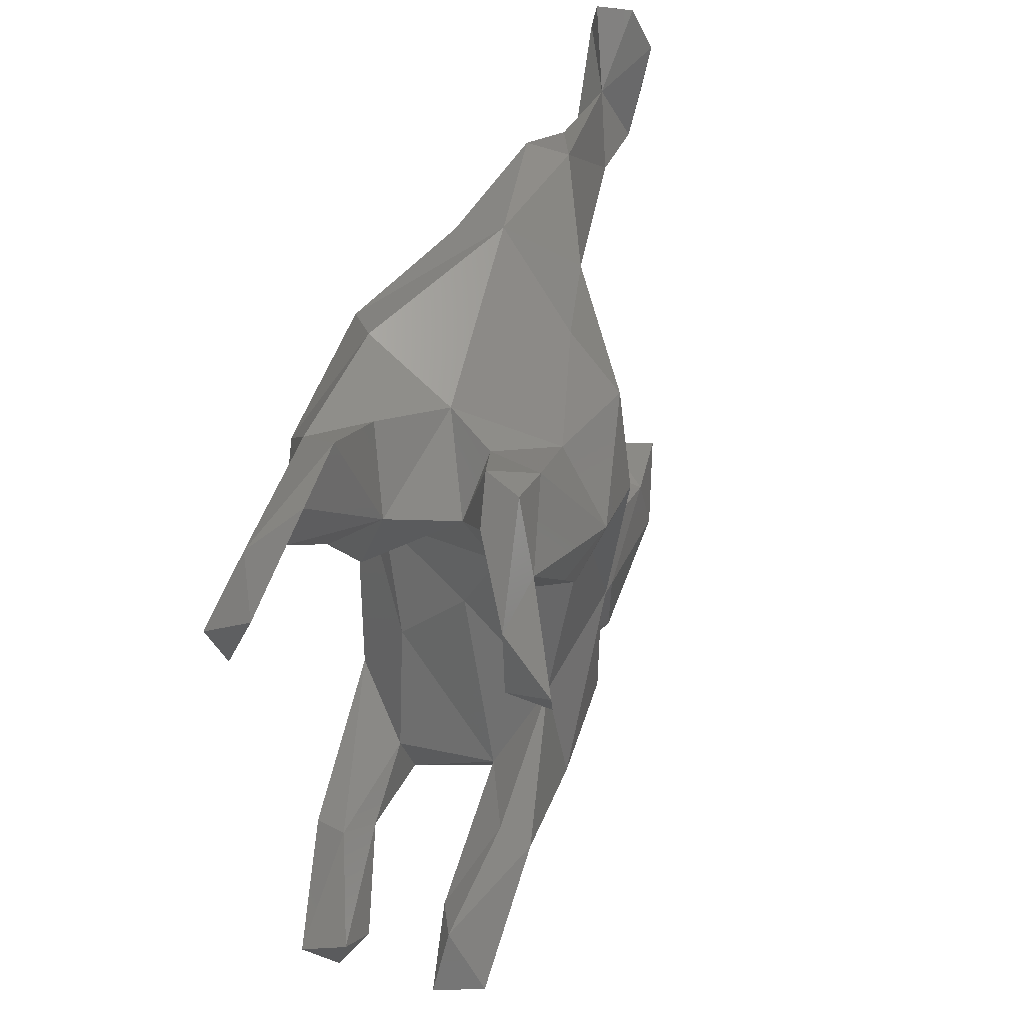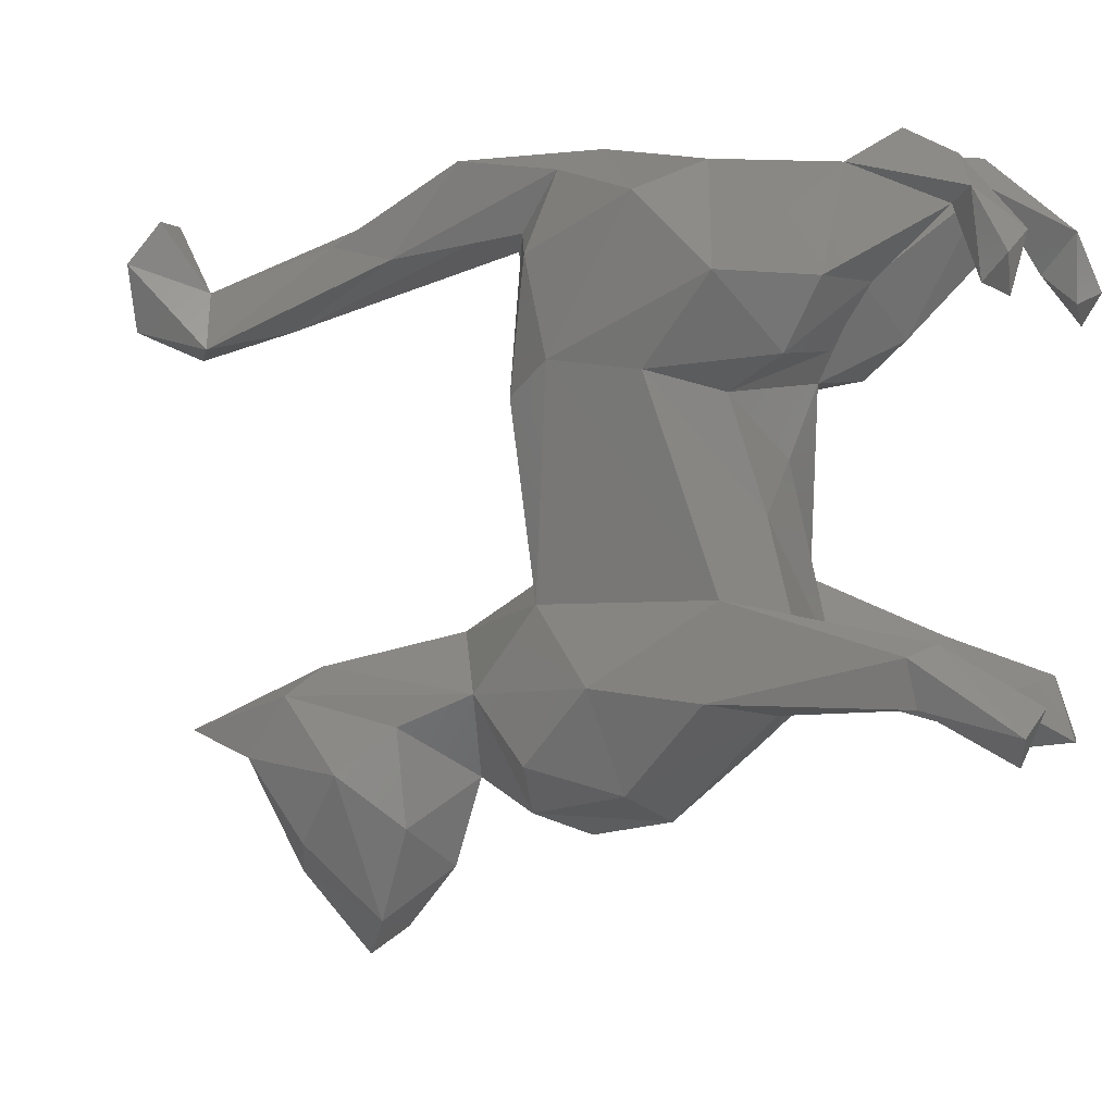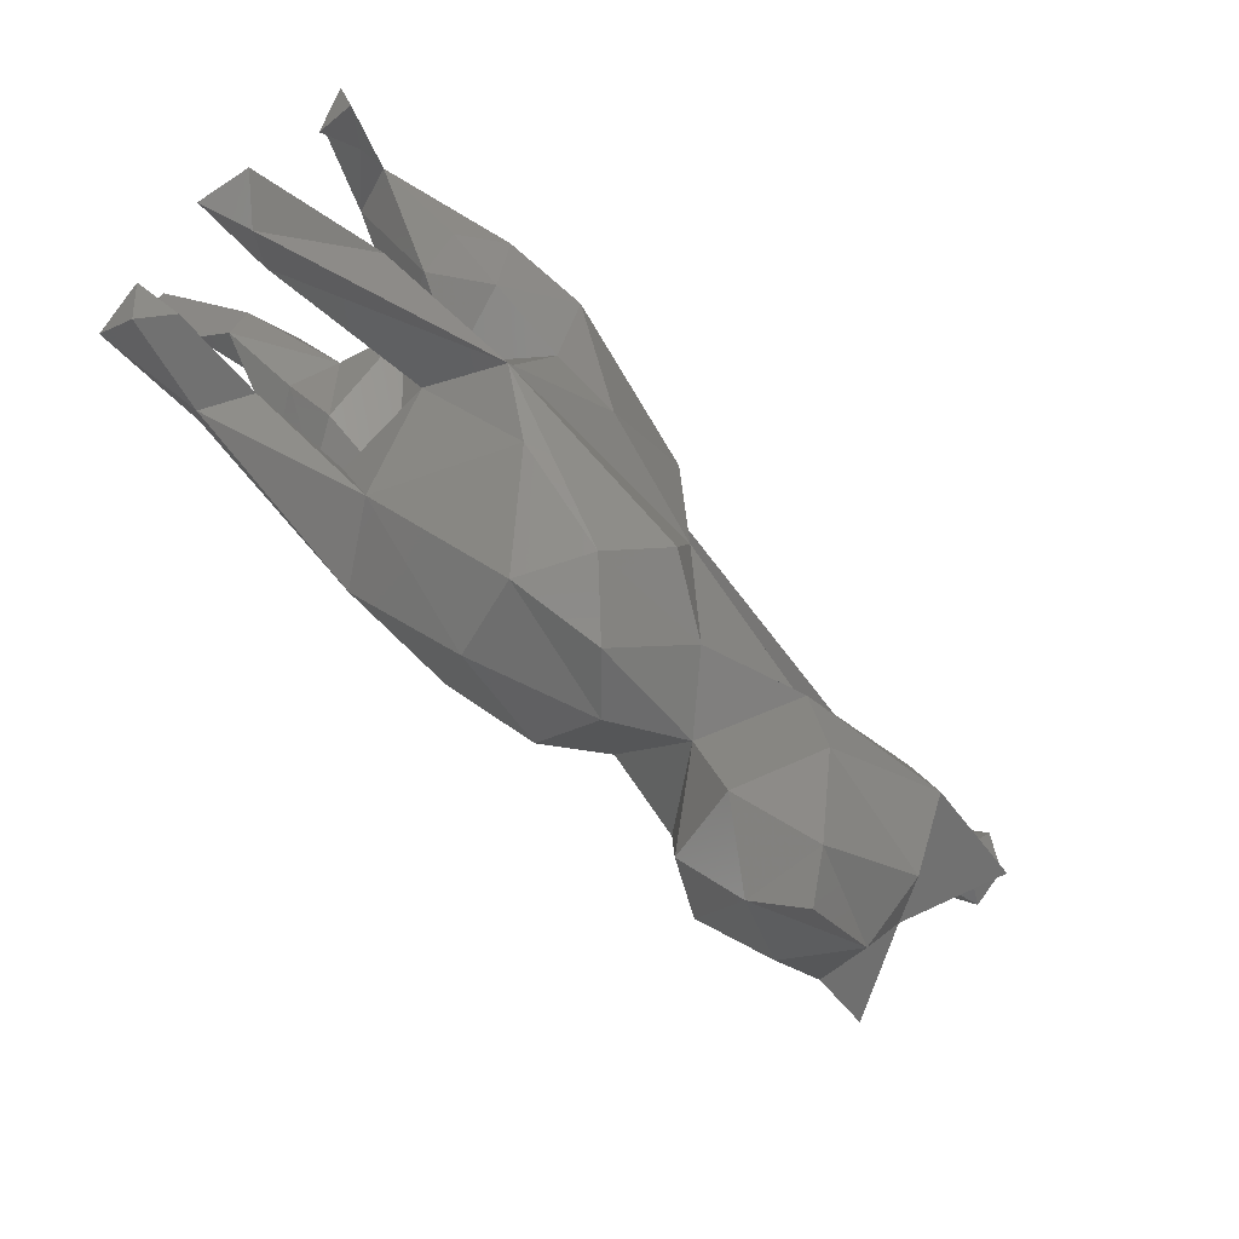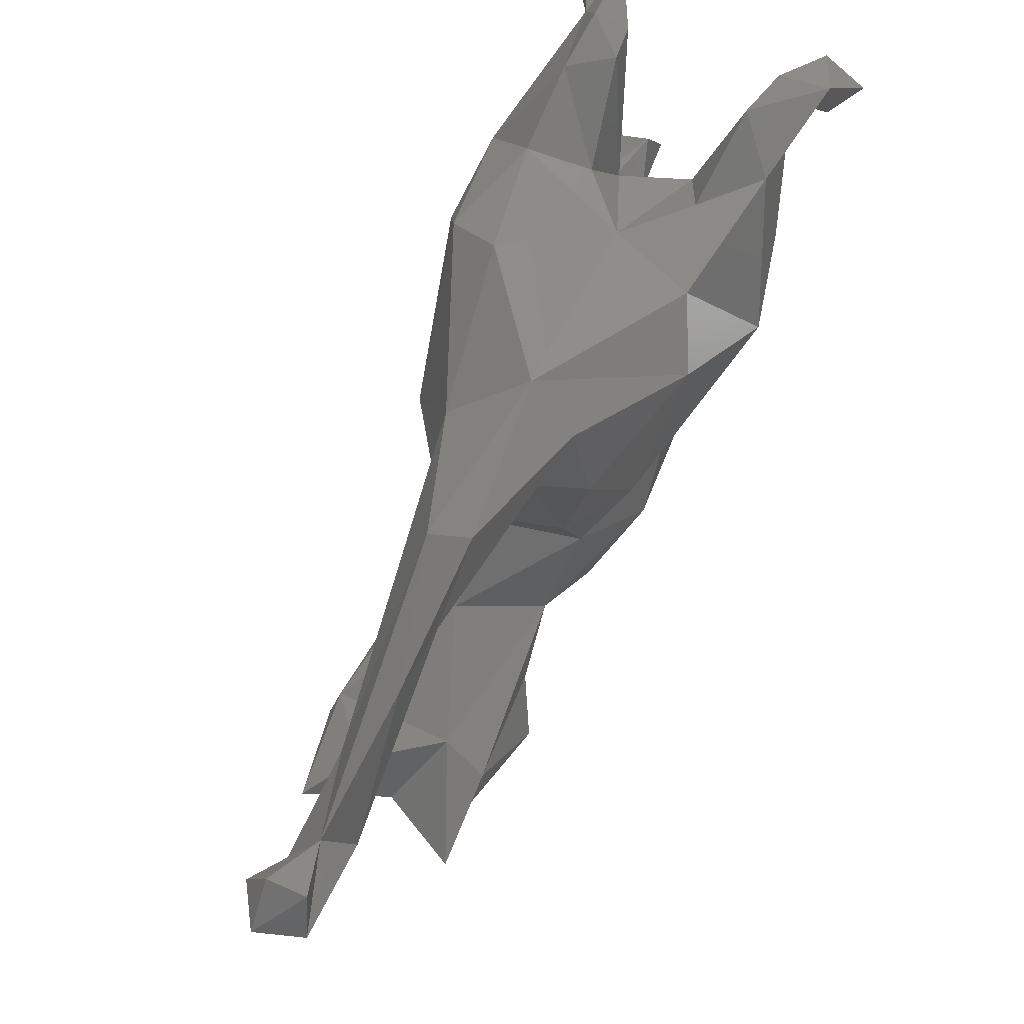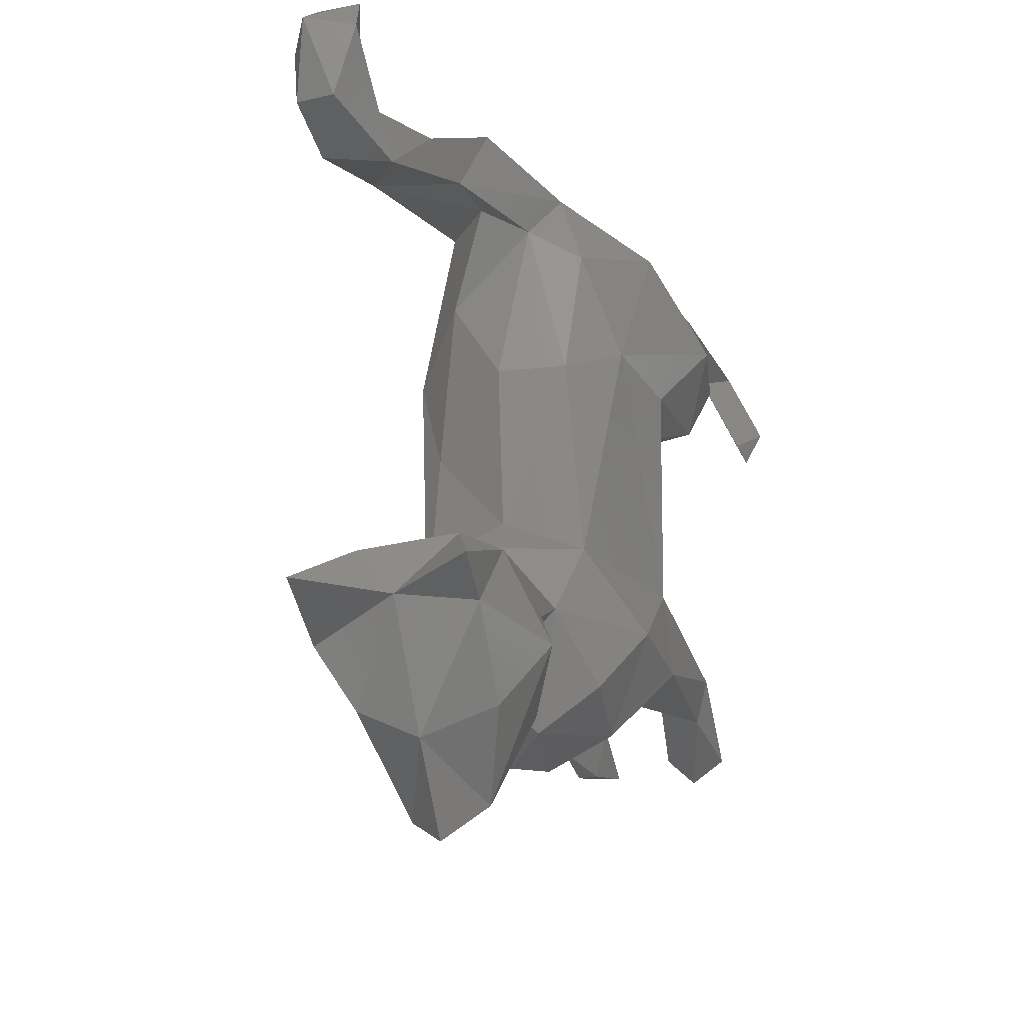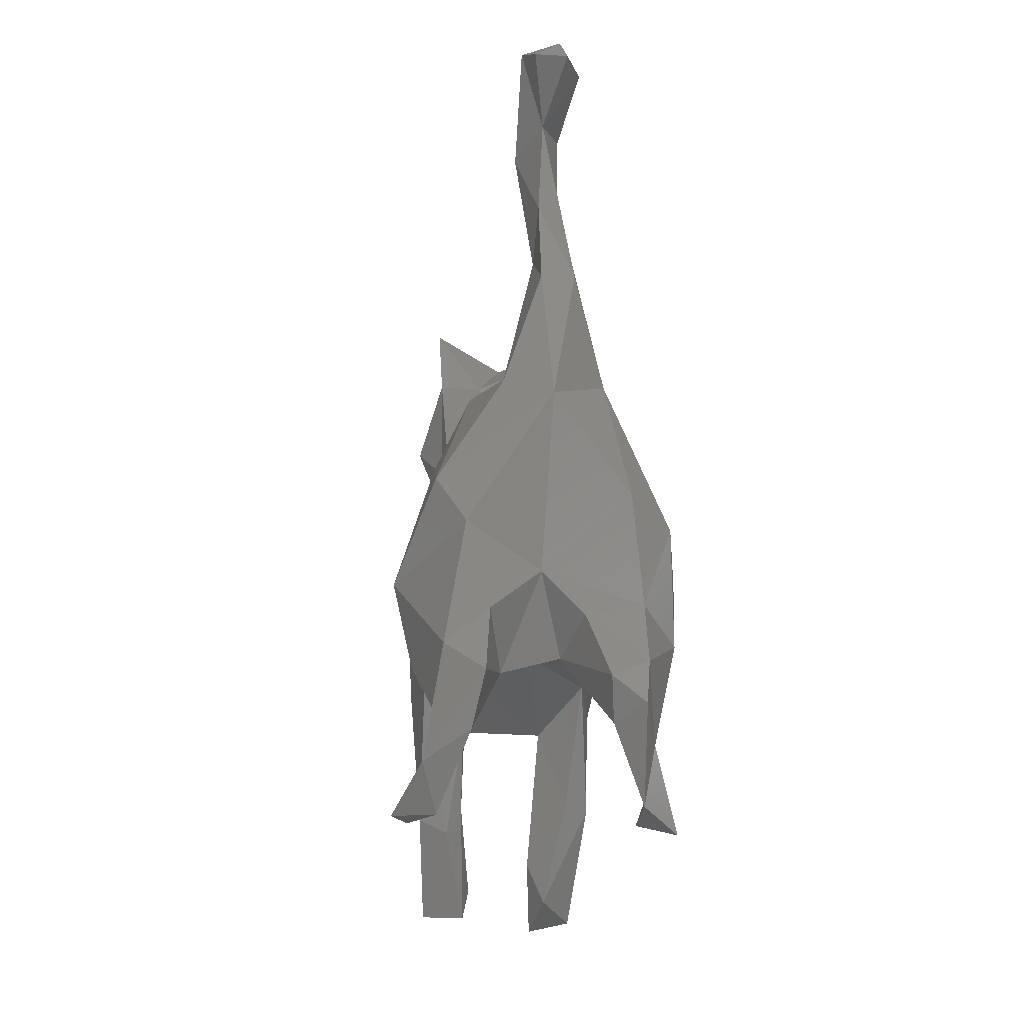
<metadata>
{"format":"stl","ext":"stl","renderer":"f3d","projection":"perspective","resolution":1024,"background":"white","views":[{"elev":41.2,"azim":-166.8,"up":"+Y"},{"elev":-1.2,"azim":114.4,"up":"+Y"},{"elev":-78.5,"azim":-133.5,"up":"+Y"},{"elev":79.3,"azim":24.9,"up":"+Y"},{"elev":-20.1,"azim":19.8,"up":"+Y"},{"elev":-26.4,"azim":173.8,"up":"+Z"}]}
</metadata>
<code>
# stl→obj: 133 verts, 262 faces
v -0.1488 -35.94 19.65
v 0.302 -28.05 16.95
v 6.539 -32.29 21.05
v 3.906 14.13 -19.13
v -1.994 13.34 -17.07
v 0.5104 19.28 -10.53
v 6.611 7.005 -16.89
v 7.915 12.21 -20.87
v 5.536 20.51 -15.07
v 8.086 22.86 -7.204
v -0.006298 25.88 5.495
v 7.098 -26.52 36.35
v 7.868 -24.14 41.48
v 0.1915 -25.65 37.76
v -1.307 -15.44 19.25
v 6.953 -13.13 8.666
v -0.203 -10.54 10.84
v 6.205 -20.68 14.86
v 3.288 -18.53 31.04
v 1.998 10.08 43.97
v -2.398 11.77 37.54
v 0.9548 17.37 25.62
v 0.503 18.89 31.76
v -0.868 19.93 15.22
v 2.738 18.65 11.9
v 1.092 25.62 18.9
v 4.684 23.56 7.727
v -3.976 -20.93 36.04
v -2.838 9.593 47.31
v 0.3532 12.17 52.5
v -0.4397 15.54 45.03
v -2.429 24.3 19.89
v 2.174 18.33 52.41
v 1.132 22.2 49.49
v -2.383 22.15 49.58
v -1.978 19.04 53.83
v 3.82 -40.58 24.8
v 1.176 -36.83 34.16
v 0.5118 -43.91 27.68
v 6.82 -33.83 31.01
v -2.777 -41.73 25.61
v 6.9 -28.89 0.6775
v 4.314 -22.15 -11.6
v 10.6 -21.08 -7.667
v 4.891 -18.43 -22.29
v 4.377 -21.19 -33.74
v 3.539 -23.79 -29.97
v 6.641 -16.25 -25.77
v 7.647 -21.03 32.39
v 7.227 -23.57 21.64
v 5.689 -25.84 -32.01
v 8.524 -23.44 -33.13
v 9.488 -17.26 -24.03
v 6.277 24.48 -22.89
v 7.311 21.91 -27.76
v 9.028 17.78 -27.64
v 9.955 21.46 -19.25
v 11.52 18.65 -29.85
v 3.152 -30.82 10.71
v 8.438 -26.59 9.124
v 10.88 20.35 -1.663
v -0.8962 -32.81 6.916
v 0.1507 -31.39 -0.8636
v 8.271 -21.36 -24.53
v 5.158 -5.966 -11.13
v 11.37 5.739 -2.725
v 9.503 -12.8 -8.634
v 6.209 4.294 11.44
v 0.1337 3.966 13.09
v 10.17 6.973 6.284
v 4.918 -17.08 -13.87
v 7.312 16.2 9.604
v 9.954 15.3 -33.83
v 12.34 9.975 -33.06
v 13.99 13.07 -33.36
v 9.797 -27.66 26.23
v 11.03 -19.92 2.324
v 10.94 6.551 -14.58
v 12.36 12.35 -18.25
v 14.34 13.03 -9.872
v 11.96 11.17 -30.74
v 7.12 4.026 -8.462
v -3.807 5.423 -12.42
v -0.4545 -1.125 -11.04
v -4.653 11.34 12.23
v -3.558 -17.45 -13.78
v -7.493 -26.47 20.85
v -7.074 9.095 -19.18
v -3.731 18.95 -14.73
v -9.292 19.8 -13.87
v -7.759 -24.44 41.18
v -5.778 20.17 9.503
v -7.762 23.43 -4.079
v -3.176 12.41 51.9
v -4.25 17.86 50.32
v -4.515 -34.08 33.92
v -6.907 -34.2 22.95
v -6.721 -25.09 -6.207
v -4.185 -18.86 -32.33
v -6.292 -15.71 -22.57
v -2.63 -20.63 -27.79
v -8.886 -17.65 -22.41
v -6.382 -20.3 21.29
v -8.334 -21.92 30.92
v -4.495 -24.7 -30.07
v -3.22 -24.17 -34.22
v -7.468 -23.93 -33.23
v -5.345 23.94 -22.79
v -5.819 21.34 -26.48
v -8.507 24.2 -25.45
v -9.077 22.7 -20.73
v -5.158 -27.73 12.57
v -8.721 -17.71 8.399
v -5.416 -30.8 2.307
v -8.918 -26.56 6.672
v -9.527 -20.37 -10.6
v -7.623 -10.83 -10.44
v -7.247 -2.702 9.049
v -10.14 5.989 6.572
v -12.19 19.21 -5.561
v -9.081 17.67 -33.16
v -10.32 14.36 -29.79
v -9.234 11.68 -33.11
v -12.99 12.97 -34.31
v -10.1 18.47 -27.47
v -9.153 -27.67 32.49
v -10.88 -6.628 -1.407
v -10.63 6.121 -14.28
v -10.8 11.05 -19.5
v -13.25 13.67 -15.52
v -13.78 11.7 -8.006
v -12.76 10.19 -32.62
v -9.944 4.966 -6.868
f 1 2 3
f 4 5 6
f 7 5 4
f 8 7 4
f 9 4 6
f 10 9 6
f 10 6 11
f 12 13 14
f 15 16 17
f 16 15 18
f 19 18 15
f 20 21 22
f 23 20 22
f 22 24 25
f 26 27 11
f 22 27 26
f 28 14 19
f 29 20 30
f 20 23 31
f 26 32 23
f 22 26 23
f 20 33 30
f 33 20 31
f 34 33 31
f 34 35 36
f 35 34 31
f 33 34 36
f 37 38 39
f 37 40 38
f 41 37 39
f 3 37 1
f 42 43 44
f 45 46 47
f 46 45 48
f 12 14 38
f 19 49 18
f 49 50 18
f 46 51 47
f 52 46 48
f 52 51 46
f 48 53 52
f 9 54 4
f 4 55 56
f 4 54 55
f 9 57 54
f 58 55 54
f 58 54 57
f 59 18 2
f 59 60 18
f 2 50 3
f 2 18 50
f 11 27 61
f 10 11 61
f 59 62 63
f 42 59 63
f 60 59 42
f 64 45 47
f 64 47 51
f 51 52 64
f 64 52 53
f 65 66 67
f 17 68 69
f 68 17 16
f 70 68 16
f 67 71 65
f 45 71 48
f 67 48 71
f 48 67 53
f 25 72 27
f 72 61 27
f 70 61 72
f 73 56 55
f 74 56 73
f 55 58 73
f 73 58 75
f 37 3 76
f 3 50 76
f 40 37 76
f 12 40 76
f 14 13 19
f 19 13 49
f 50 49 76
f 12 49 13
f 49 12 76
f 67 77 44
f 16 67 70
f 16 77 67
f 78 7 8
f 8 79 78
f 80 78 79
f 56 58 57
f 71 45 43
f 64 43 45
f 64 44 43
f 53 44 64
f 44 53 67
f 8 4 56
f 56 79 8
f 57 79 56
f 80 79 57
f 9 10 57
f 10 80 57
f 80 10 61
f 80 61 70
f 42 44 77
f 42 77 60
f 77 16 18
f 60 77 18
f 74 81 56
f 56 81 58
f 58 81 75
f 66 80 70
f 75 74 73
f 81 74 75
f 5 82 83
f 83 82 84
f 5 7 82
f 82 65 84
f 78 82 7
f 69 25 85
f 69 68 25
f 42 63 43
f 38 40 12
f 33 36 30
f 27 22 25
f 78 66 82
f 80 66 78
f 65 82 66
f 67 66 70
f 71 43 86
f 68 72 25
f 70 72 68
f 65 86 84
f 65 71 86
f 87 2 1
f 88 5 83
f 89 6 5
f 6 89 90
f 31 23 32
f 28 91 14
f 21 92 24
f 21 24 22
f 32 92 21
f 93 92 11
f 11 92 32
f 11 32 26
f 21 20 29
f 30 94 29
f 21 31 32
f 24 85 25
f 92 85 24
f 21 29 31
f 94 36 95
f 94 95 29
f 31 95 35
f 29 95 31
f 95 36 35
f 41 39 38
f 41 38 96
f 1 37 41
f 1 41 97
f 43 63 98
f 86 43 98
f 99 100 101
f 102 100 99
f 96 38 14
f 15 17 103
f 15 103 104
f 105 106 101
f 106 99 101
f 99 106 107
f 5 108 89
f 5 109 108
f 88 109 5
f 110 111 108
f 109 110 108
f 112 2 87
f 17 113 103
f 87 103 112
f 113 112 103
f 93 11 6
f 90 93 6
f 2 62 59
f 112 62 2
f 62 112 114
f 112 115 114
f 113 115 112
f 116 105 101
f 107 106 105
f 107 105 102
f 102 105 116
f 99 107 102
f 117 83 84
f 17 118 113
f 113 118 119
f 100 86 101
f 86 100 117
f 102 117 100
f 119 85 92
f 92 120 119
f 121 110 109
f 121 122 123
f 121 123 124
f 121 125 110
f 1 97 87
f 104 103 87
f 126 87 97
f 126 104 87
f 104 91 28
f 126 91 104
f 102 116 117
f 116 127 117
f 127 113 119
f 116 113 127
f 128 88 83
f 88 128 129
f 128 130 129
f 130 128 131
f 109 88 125
f 122 109 125
f 109 122 121
f 111 110 125
f 101 86 116
f 86 98 116
f 125 88 129
f 125 129 130
f 130 111 125
f 130 90 111
f 89 108 111
f 89 111 90
f 93 90 120
f 130 120 90
f 130 131 120
f 93 120 92
f 116 98 114
f 116 114 115
f 115 113 116
f 122 132 123
f 125 132 122
f 127 119 131
f 131 119 120
f 133 127 131
f 124 123 132
f 125 121 124
f 124 132 125
f 69 118 17
f 69 85 118
f 114 63 62
f 63 114 98
f 126 14 91
f 96 14 126
f 41 96 97
f 96 126 97
f 94 30 36
f 19 15 104
f 104 28 19
f 83 117 133
f 133 128 83
f 128 133 131
f 117 127 133
f 119 118 85
f 117 84 86

</code>
